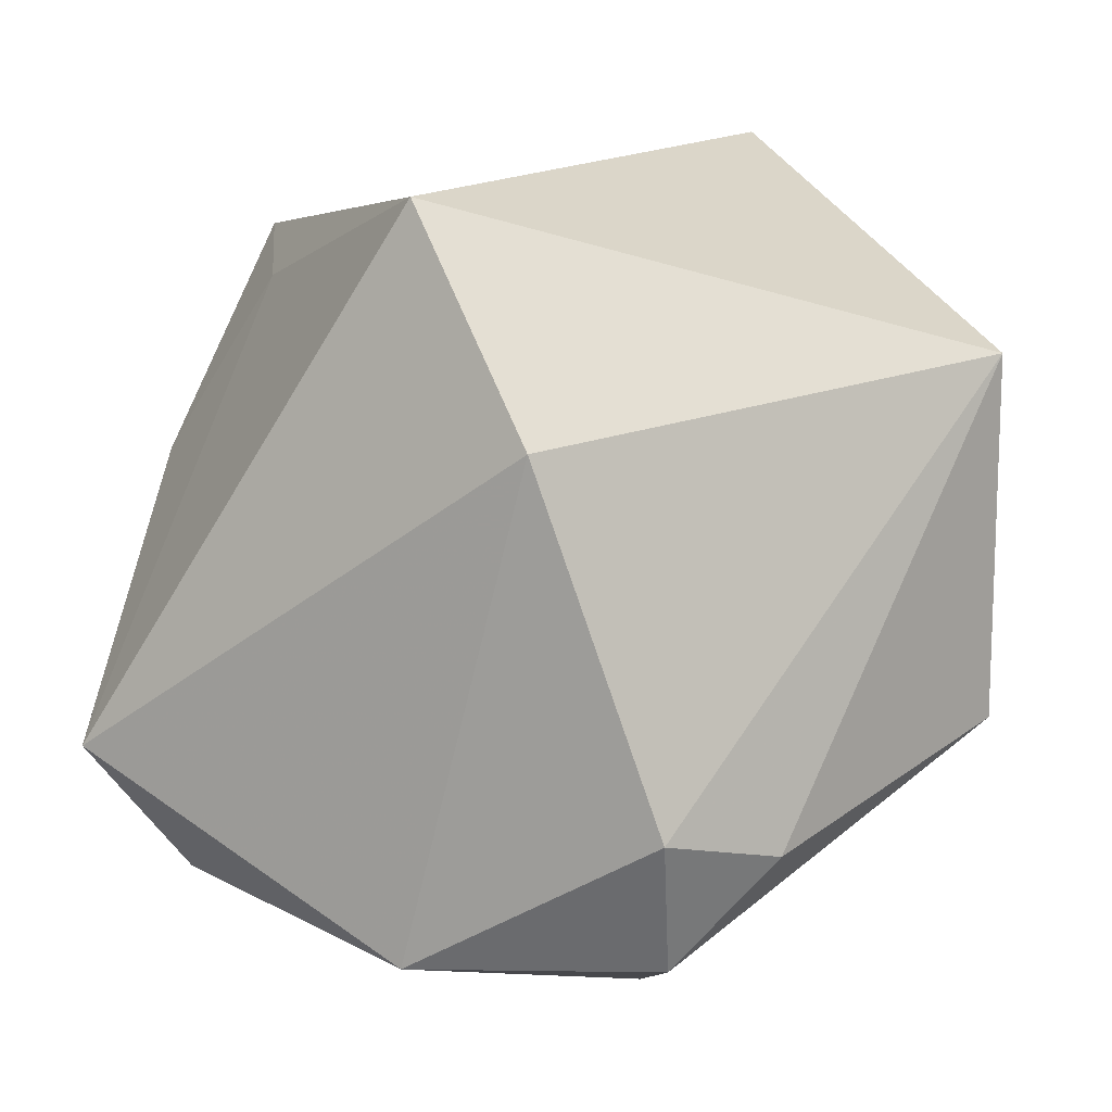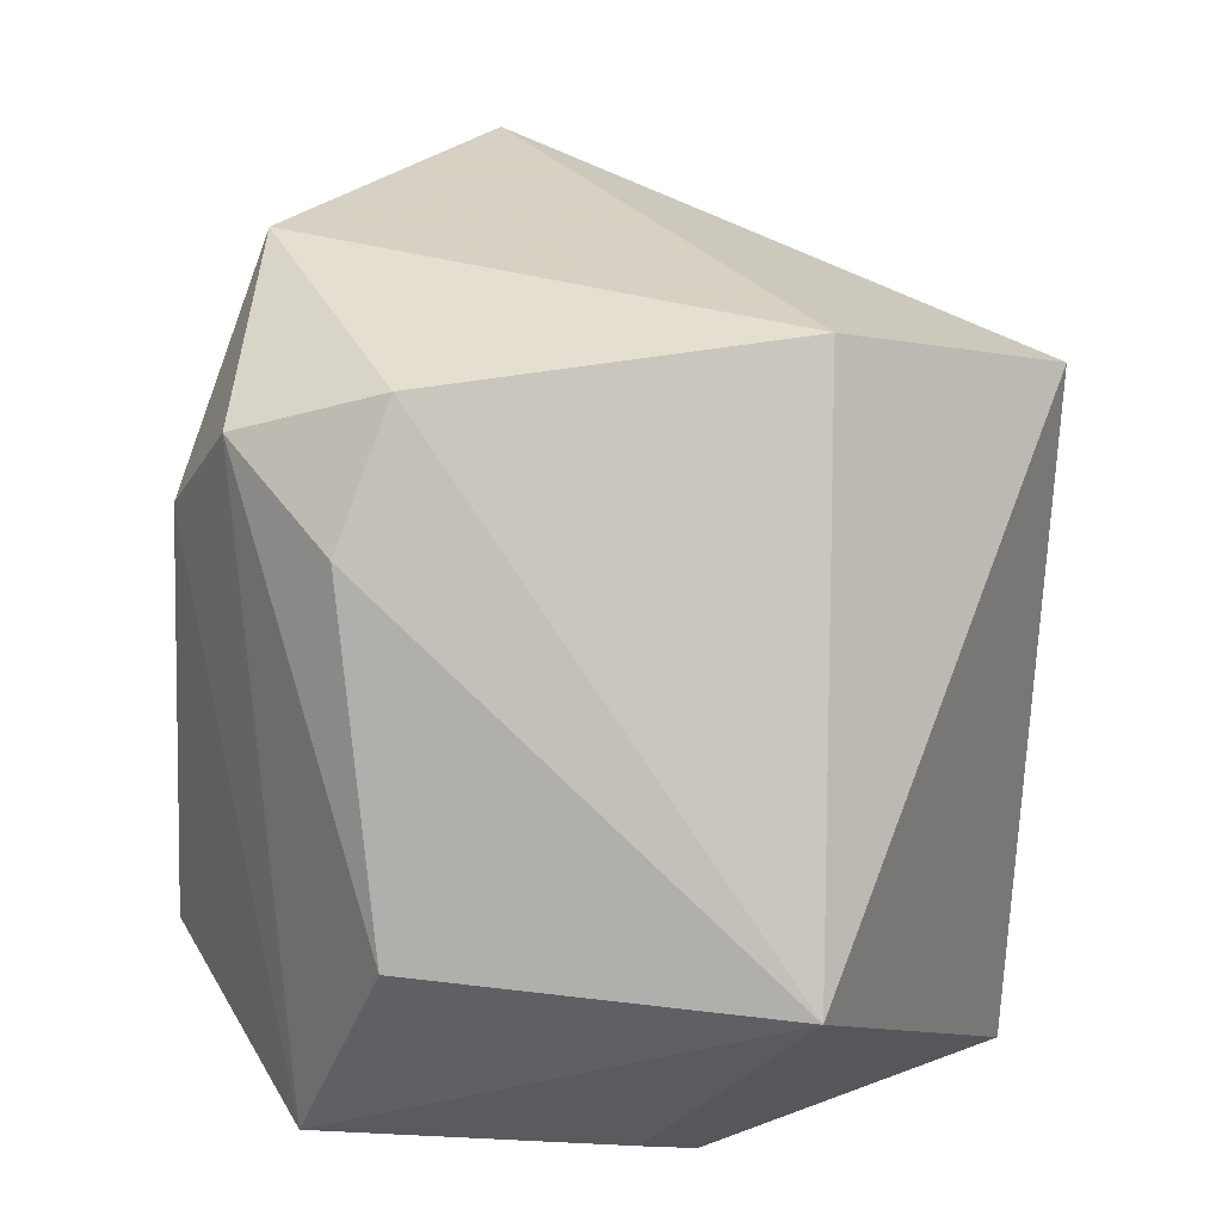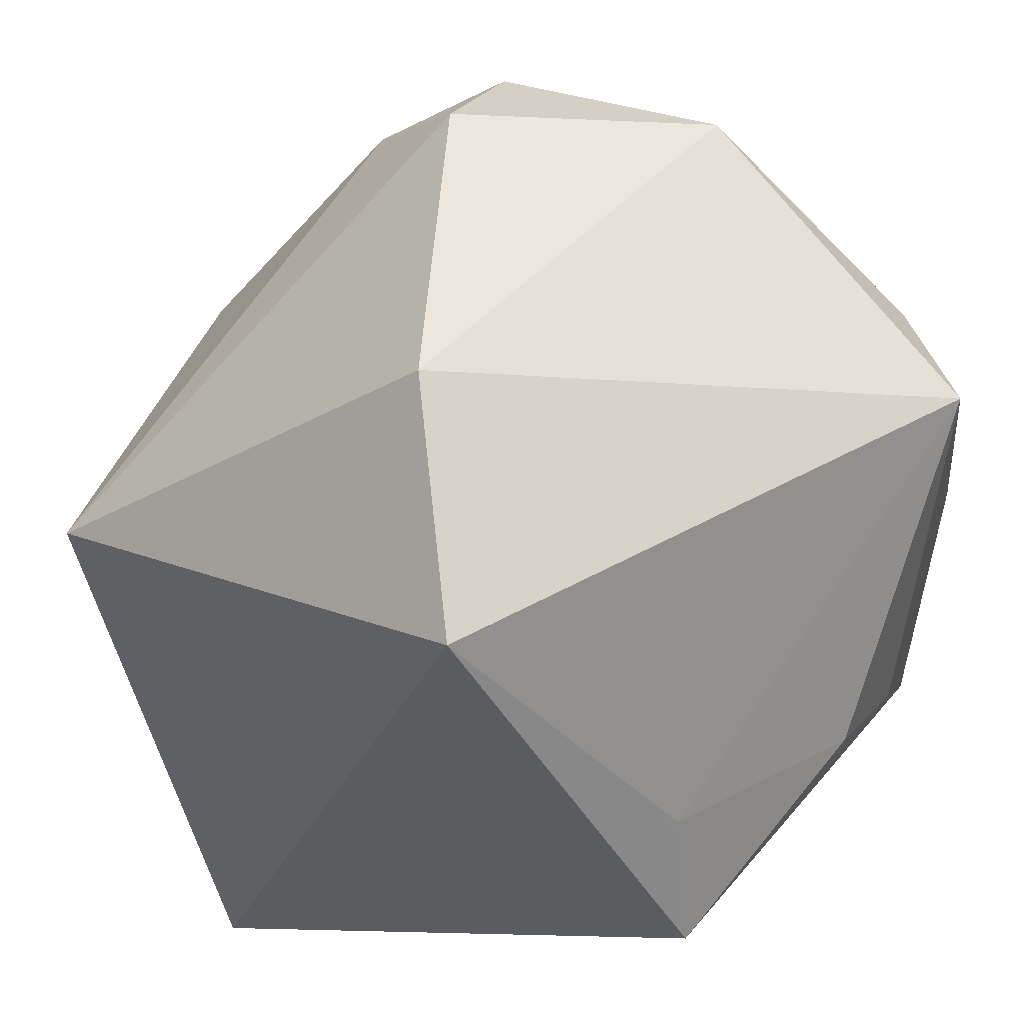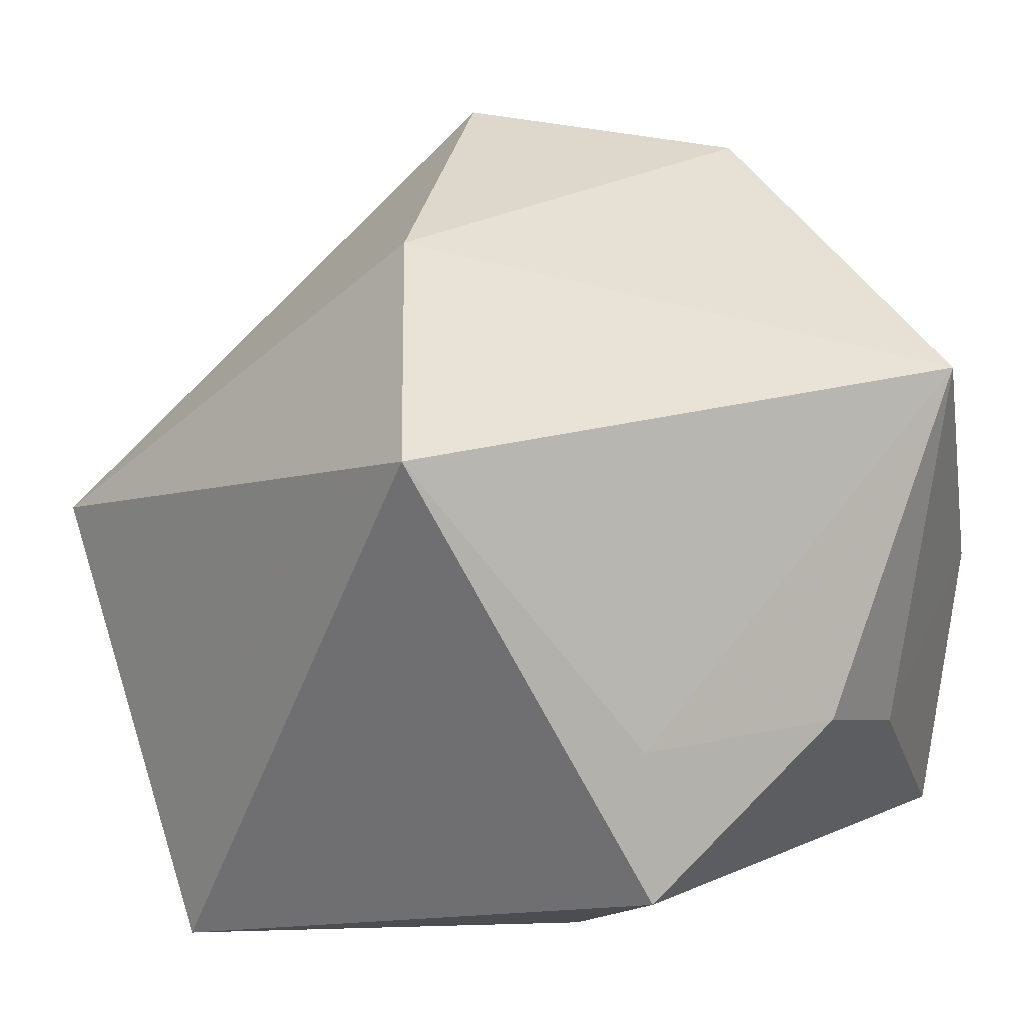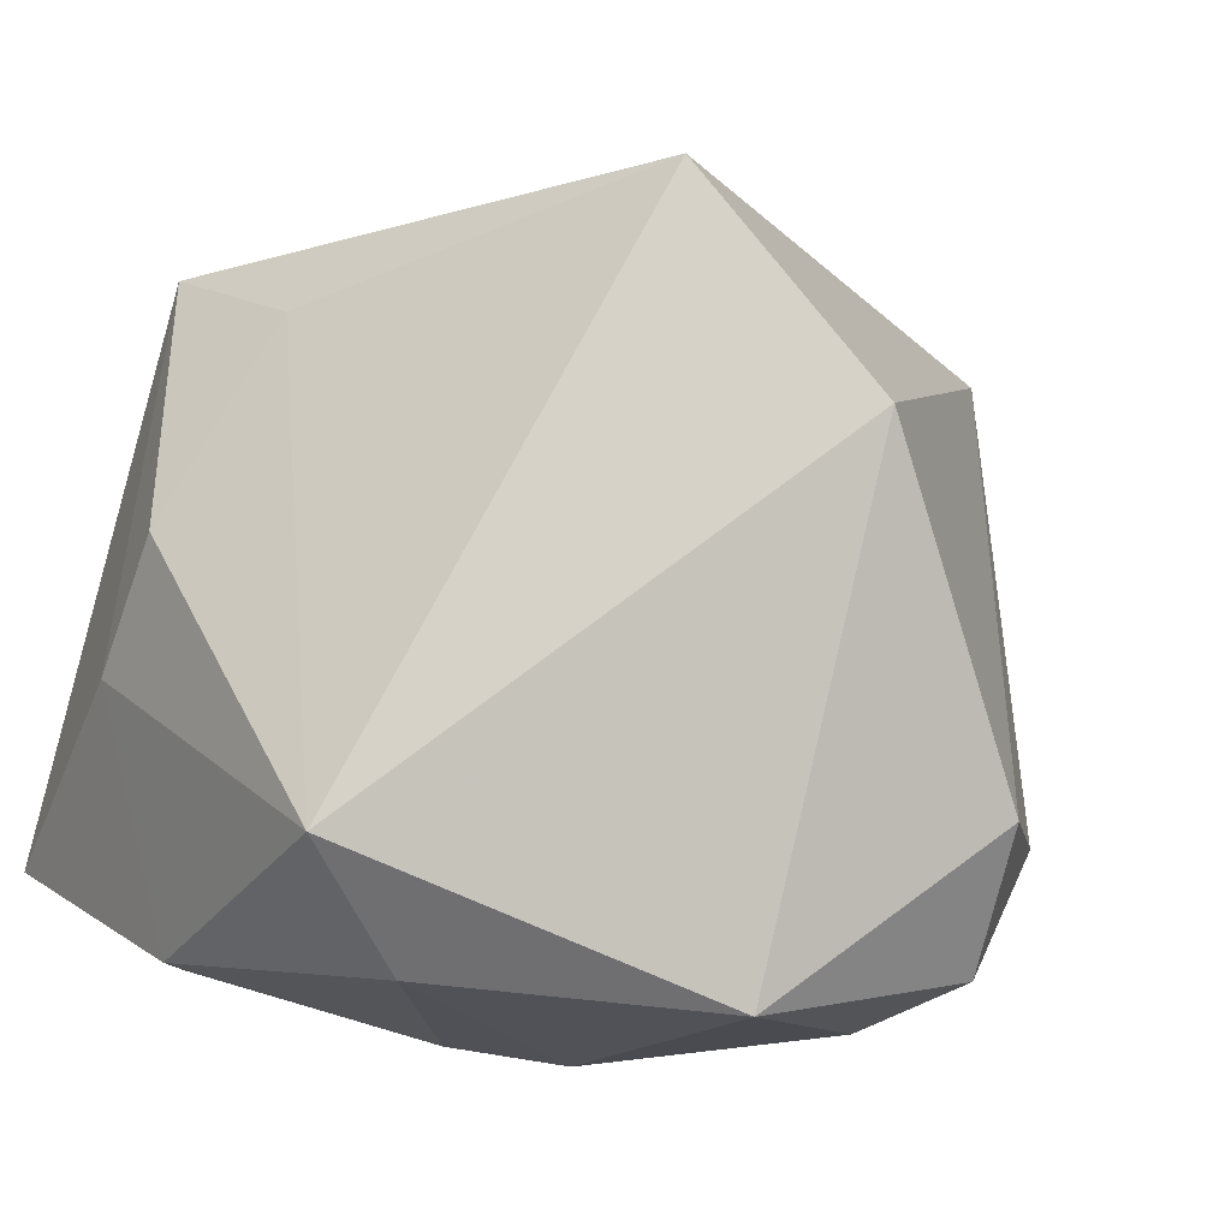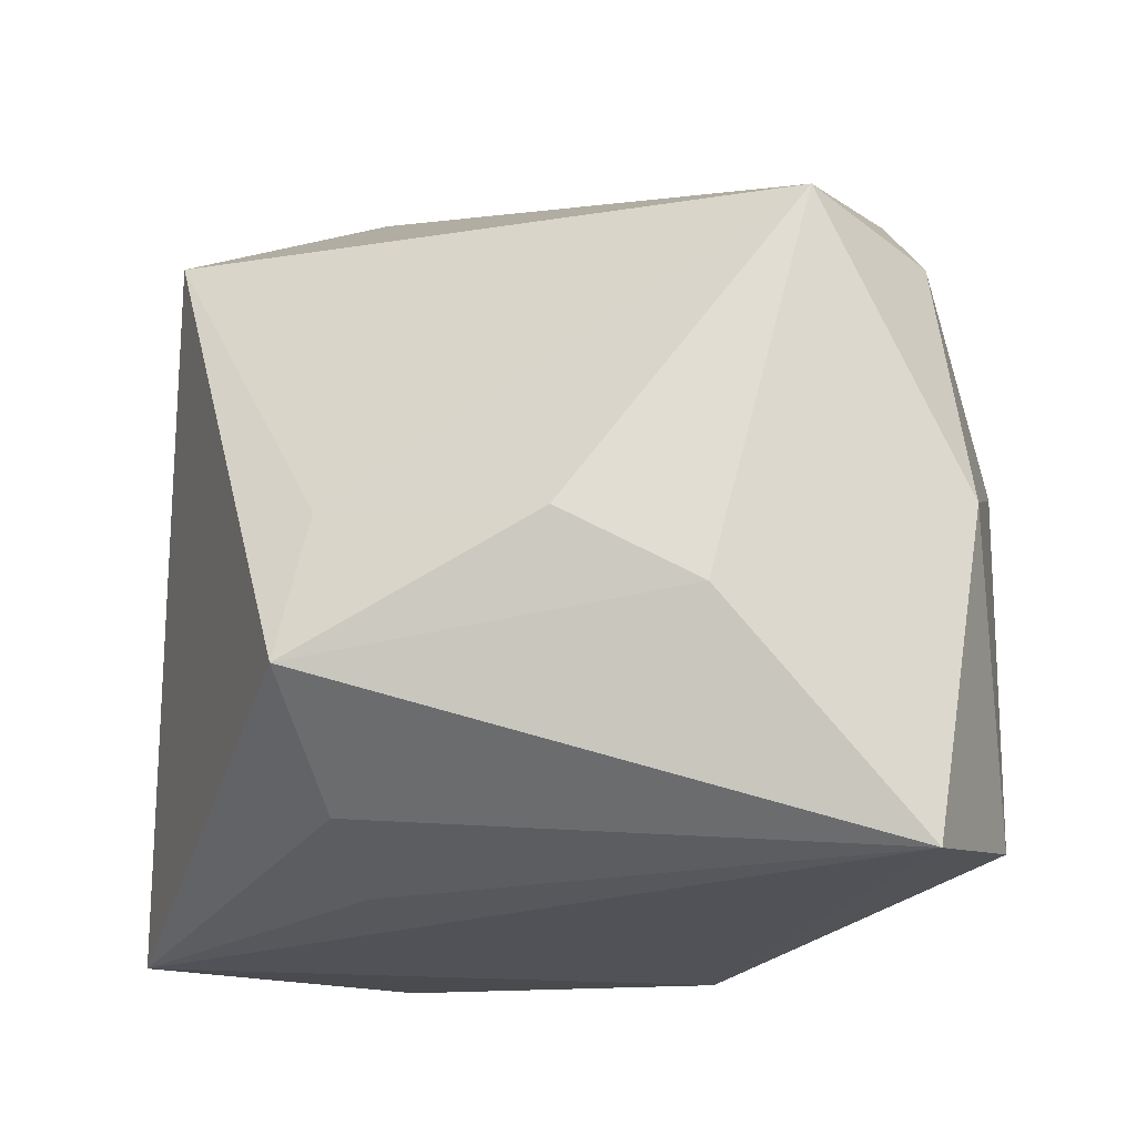
<metadata>
{"format":"obj","ext":"obj","renderer":"f3d","projection":"perspective","resolution":1024,"background":"white","views":[{"elev":14.5,"azim":6.3,"up":"+Y"},{"elev":47.0,"azim":95.3,"up":"+Z"},{"elev":46.8,"azim":-156.8,"up":"+Z"},{"elev":26.6,"azim":-150.8,"up":"+Z"},{"elev":2.6,"azim":-35.0,"up":"+Y"},{"elev":-20.1,"azim":-98.8,"up":"+Z"}]}
</metadata>
<code>
v 0.01306 -0.01535 -0.0366
v 0.04737 0.02494 0.003954
v 0.04737 -0.02292 -0.0193
v 0.04737 -0.0139 0.006346
v -0.009715 0.023 -0.03407
v 0.04387 0.008727 -0.02296
v -0.03101 0.03078 -0.002907
v -0.01013 0.04365 0.03105
v 0.01568 -0.03026 0.04001
v -0.02005 -0.0375 0.006603
v -0.02185 0.02769 -0.02945
v 0.01946 0.04365 -0.0354
v -0.03543 -0.02742 0.02401
v -0.04572 -0.01367 0.02693
v 0.02636 -0.01938 0.03601
v -0.03409 0.03433 -0.01866
v 0.0367 0.01403 -0.03368
v 0.01202 -0.03664 0.02721
v -0.04317 -0.02398 -0.03555
v -0.04383 -0.02874 -0.003372
v 0.01563 -0.01509 0.04607
v -0.02736 -0.03487 -0.03183
v 0.02509 -0.03839 -0.01757
v -0.01038 -0.03055 0.04144
v 0.002572 0.02187 0.0442
v -0.04532 -0.003294 -0.01282
v -0.01008 -0.03948 0.01307
v -0.04373 0.01059 -0.005784
f 12 16 8
f 8 14 25
f 5 12 19
f 8 16 7
f 7 14 8
f 17 3 1
f 22 19 1
f 1 12 17
f 1 19 12
f 16 12 11
f 11 12 5
f 11 19 16
f 5 19 11
f 22 27 10
f 13 10 27
f 23 27 22
f 22 1 23
f 23 1 3
f 24 25 14
f 14 13 24
f 24 13 27
f 9 3 4
f 28 7 16
f 14 7 28
f 20 13 14
f 20 19 22
f 22 10 20
f 10 13 20
f 27 23 18
f 9 24 18
f 18 24 27
f 18 3 9
f 18 23 3
f 21 24 9
f 25 24 21
f 2 4 3
f 17 12 2
f 2 12 8
f 8 25 2
f 25 21 2
f 14 28 26
f 26 20 14
f 19 20 26
f 16 19 26
f 26 28 16
f 6 3 17
f 17 2 6
f 6 2 3
f 4 2 15
f 15 2 21
f 9 4 15
f 15 21 9

</code>
